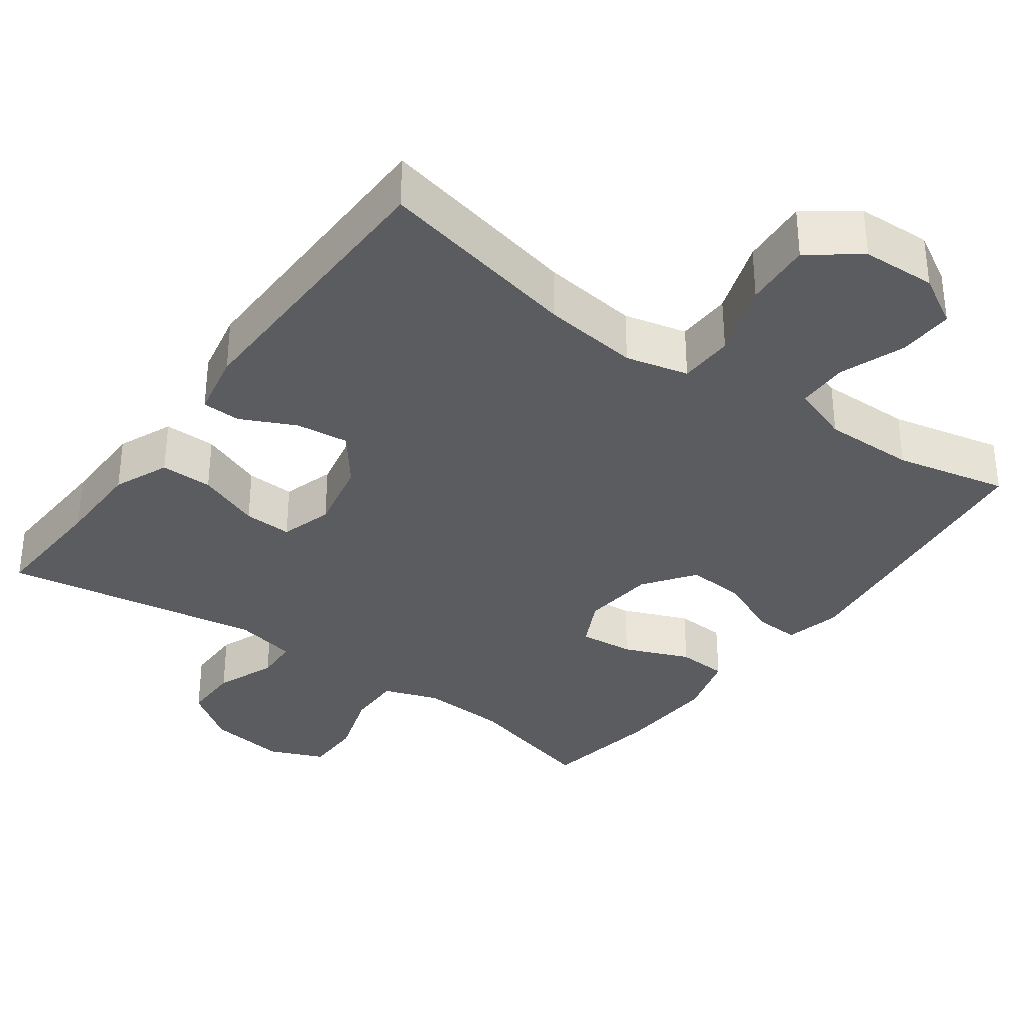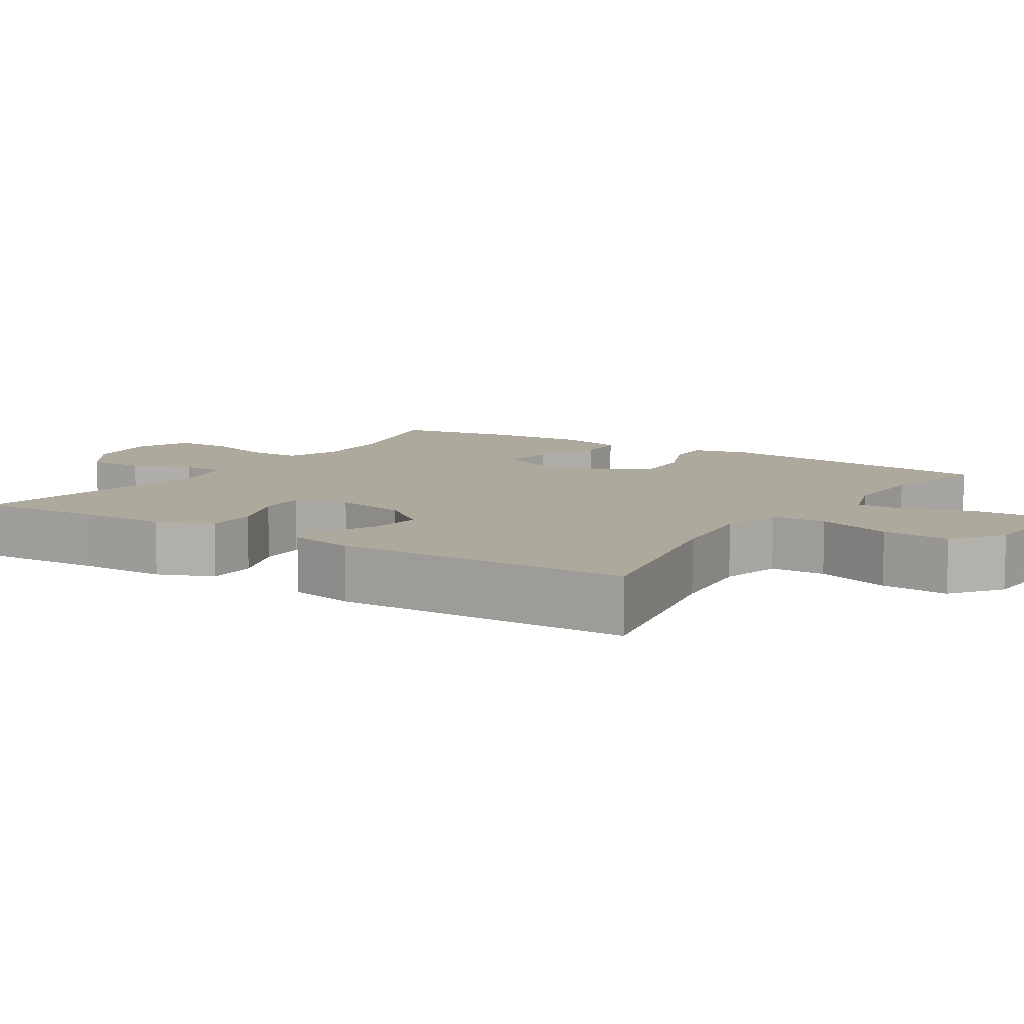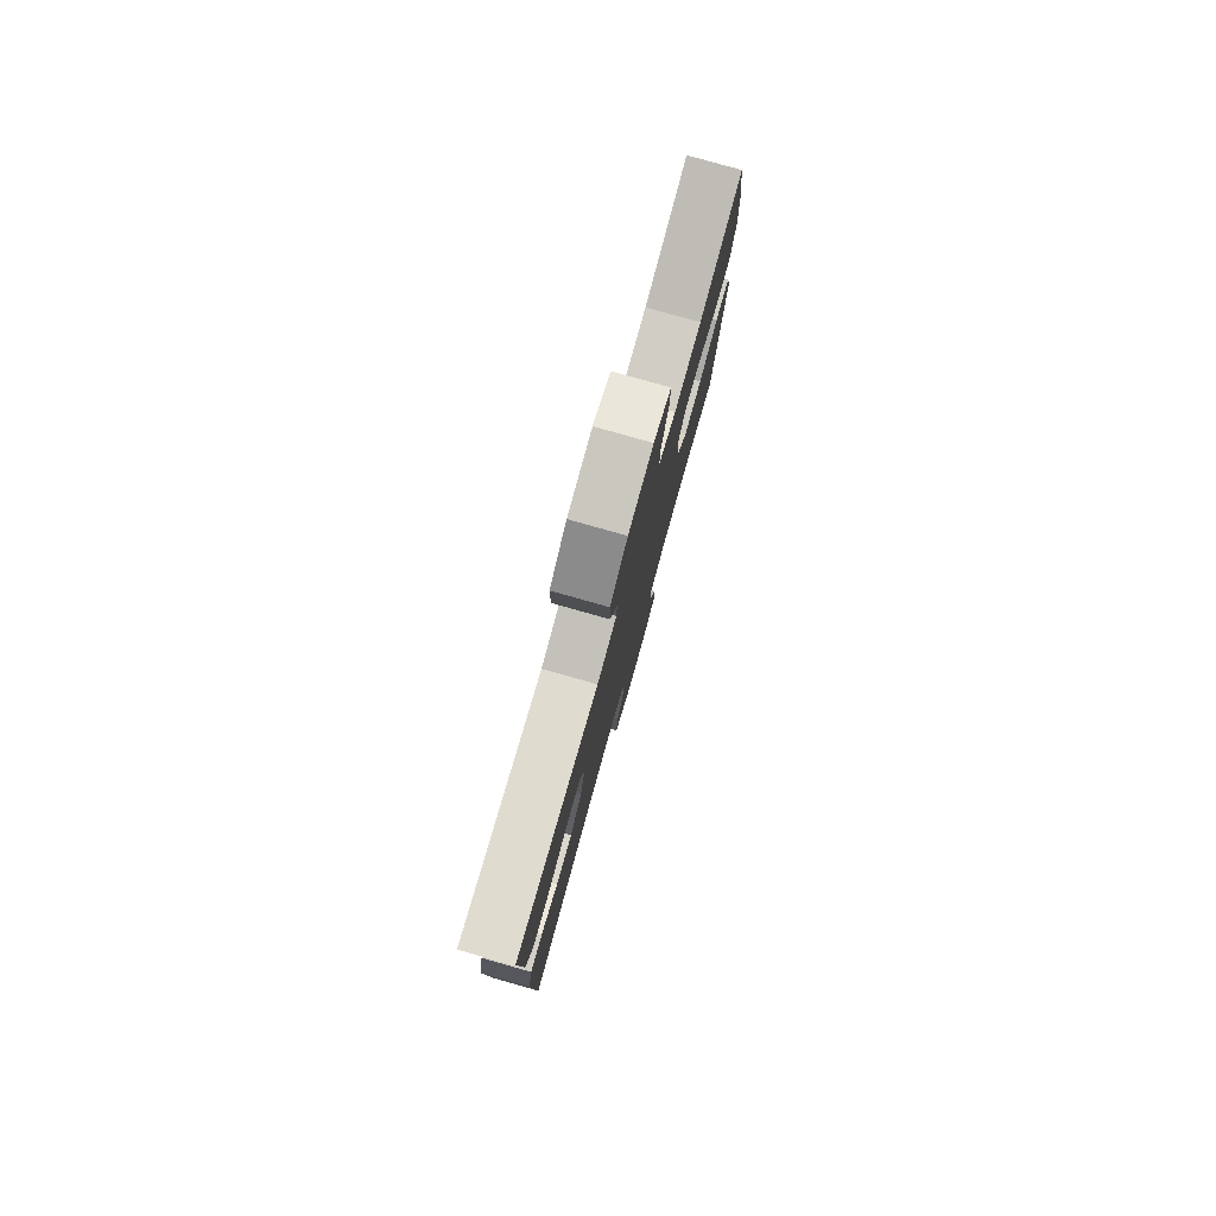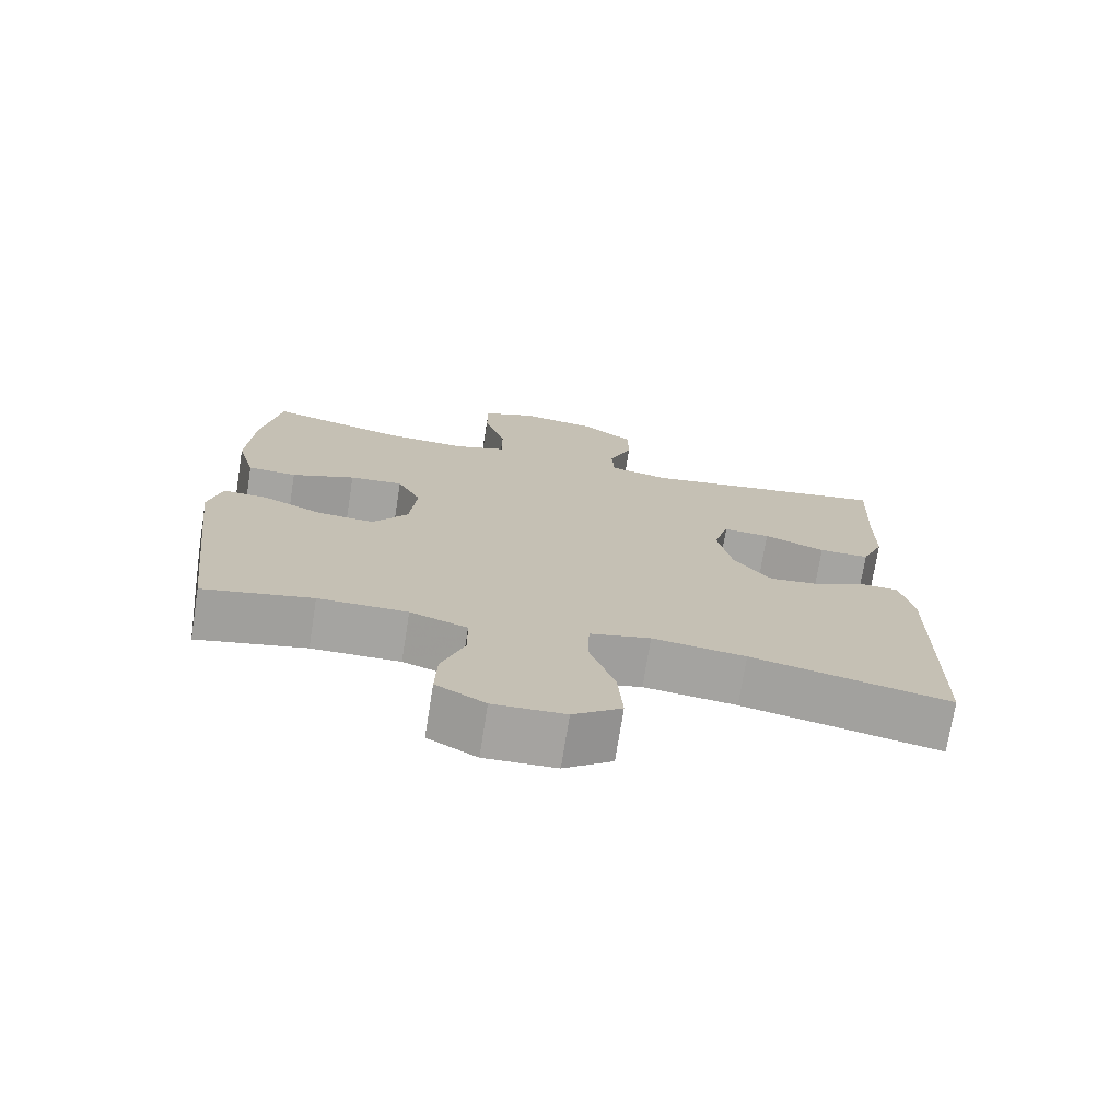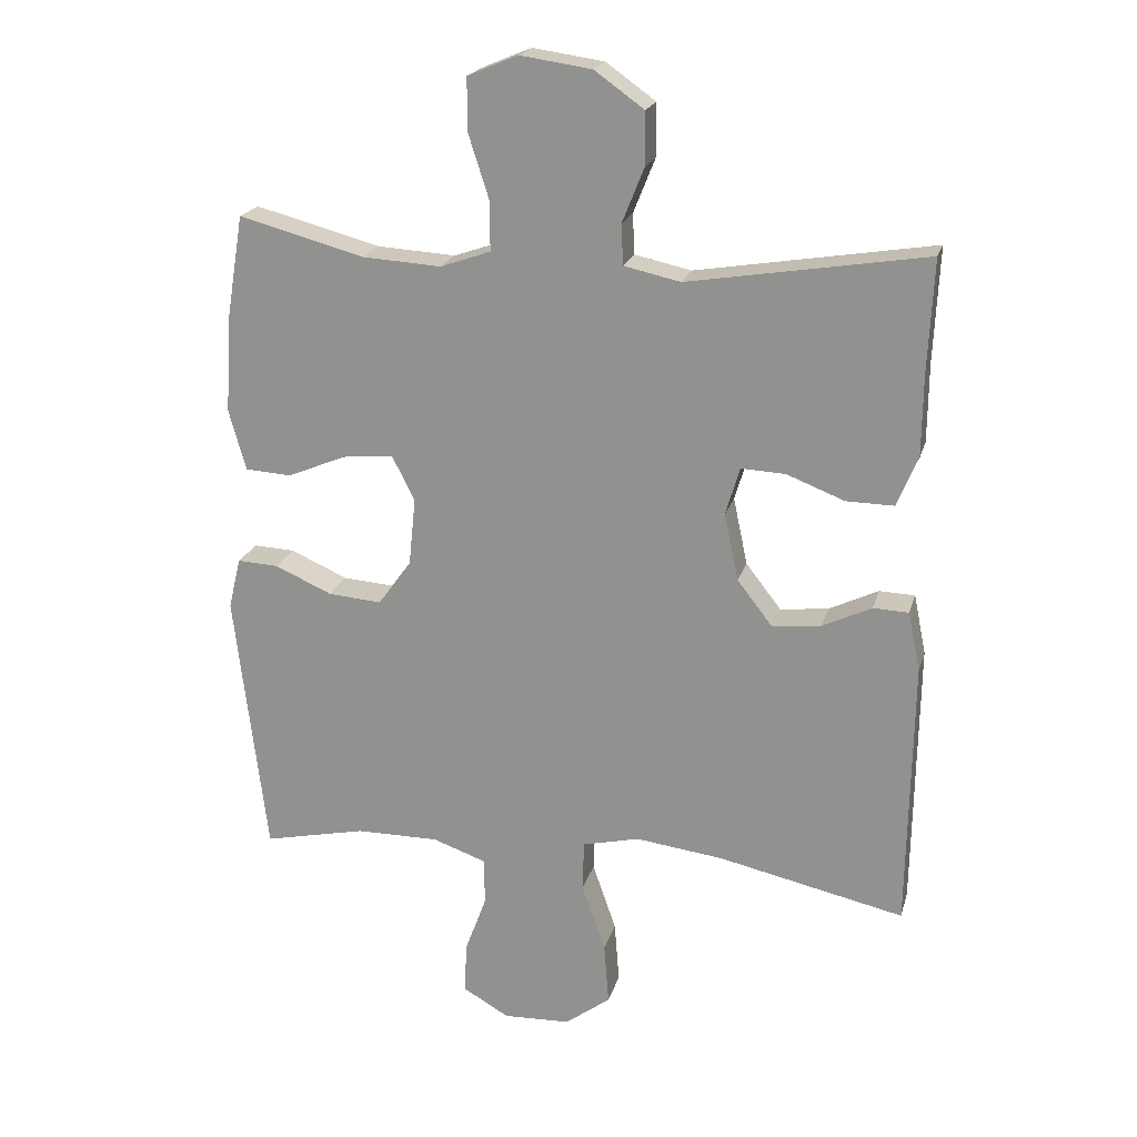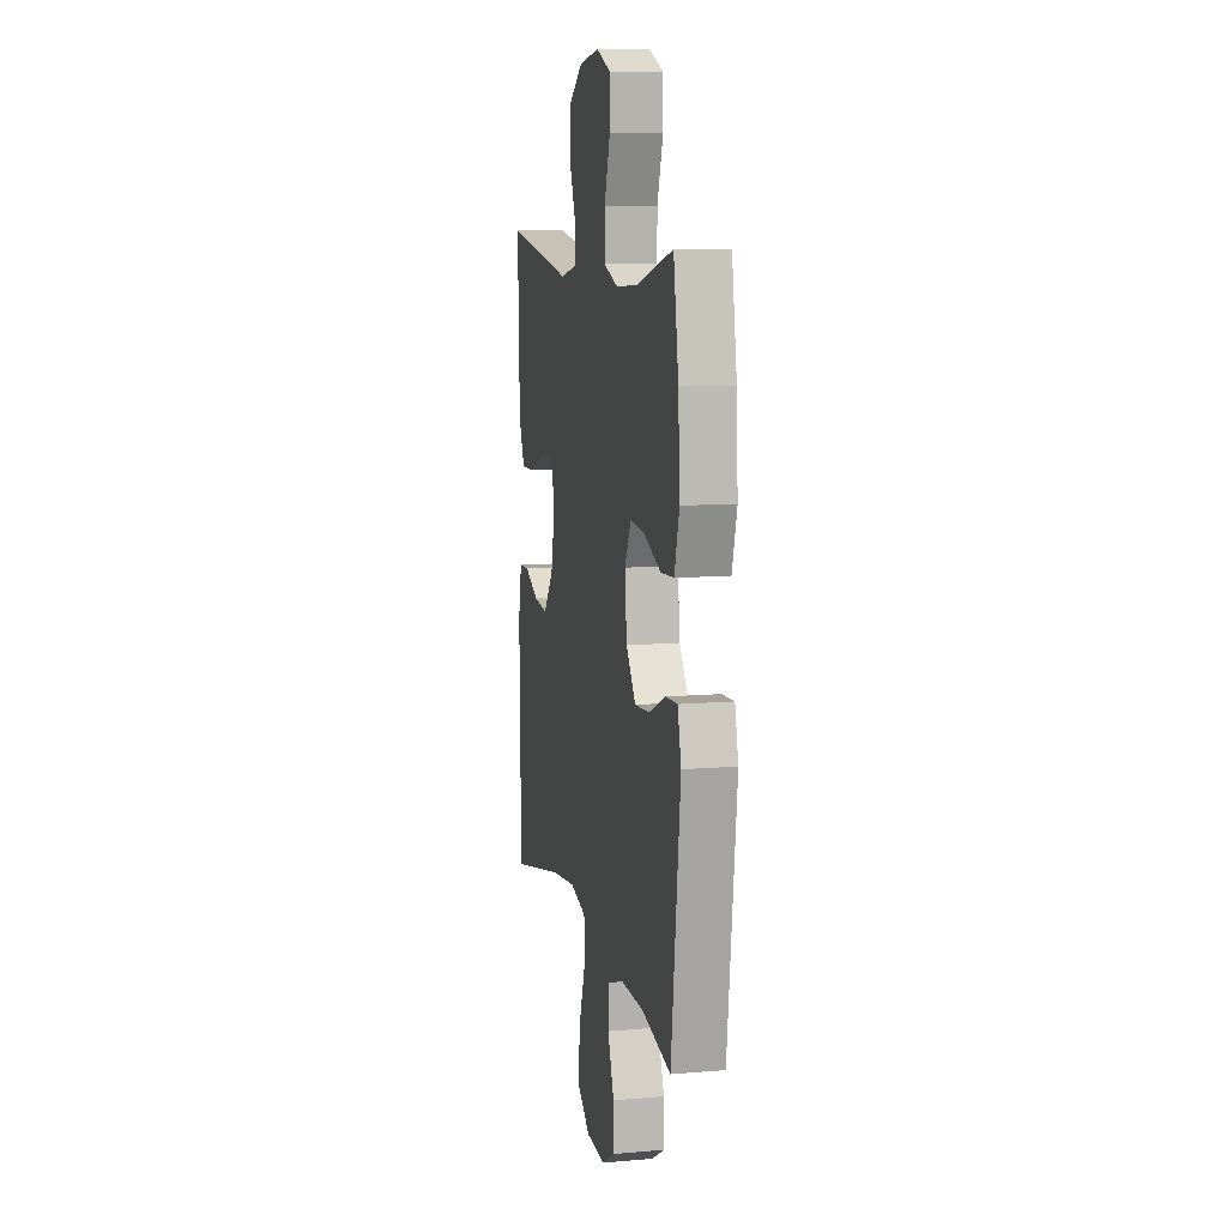
<metadata>
{"format":"obj","ext":"obj","renderer":"f3d","projection":"perspective","resolution":1024,"background":"white","views":[{"elev":-34.3,"azim":144.0,"up":"+Y"},{"elev":8.9,"azim":122.9,"up":"+Y"},{"elev":79.9,"azim":105.7,"up":"+Z"},{"elev":-73.2,"azim":-9.0,"up":"+Z"},{"elev":20.6,"azim":14.5,"up":"+Z"},{"elev":9.7,"azim":-102.5,"up":"+Z"}]}
</metadata>
<code>
v 0.5 0.07 0.5
v 0.492 0.07 0.333
v 0.491 0.07 0.216
v 0.46 0.07 0.142
v 0.39 0.07 0.143
v 0.305 0.07 0.176
v 0.24 0.07 0.179
v 0.219 0.07 0.109
v 0.24 0.07 0.01
v 0.292 0.07 -0.057
v 0.363 0.07 -0.049
v 0.436 0.07 -0.014
v 0.488 0.07 -0.016
v 0.506 0.07 -0.104
v 0.5 0.07 -0.5
v 0.226 0.07 -0.44
v 0.097 0.07 -0.424
v 0.013 0.07 -0.444
v 0.011 0.07 -0.518
v 0.046 0.07 -0.619
v 0.053 0.07 -0.71
v -0.014 0.07 -0.76
v -0.113 0.07 -0.764
v -0.181 0.07 -0.725
v -0.178 0.07 -0.65
v -0.146 0.07 -0.563
v -0.147 0.07 -0.494
v -0.226 0.07 -0.466
v -0.349 0.07 -0.467
v -0.5 0.07 -0.5
v -0.533 0.07 -0.226
v -0.547 0.07 -0.107
v -0.529 0.07 -0.032
v -0.468 0.07 -0.035
v -0.384 0.07 -0.072
v -0.305 0.07 -0.078
v -0.256 0.07 -0.01
v -0.246 0.07 0.089
v -0.279 0.07 0.155
v -0.353 0.07 0.148
v -0.441 0.07 0.112
v -0.509 0.07 0.116
v -0.534 0.07 0.205
v -0.526 0.07 0.343
v -0.5 0.07 0.5
v -0.315 0.07 0.451
v -0.199 0.07 0.444
v -0.125 0.07 0.47
v -0.126 0.07 0.544
v -0.156 0.07 0.637
v -0.156 0.07 0.714
v -0.082 0.07 0.745
v 0.023 0.07 0.73
v 0.096 0.07 0.678
v 0.096 0.07 0.6
v 0.064 0.07 0.52
v 0.067 0.07 0.461
v 0.15 0.07 0.443
v 0.5 0 0.5
v 0.492 0 0.333
v 0.491 0 0.216
v 0.46 0 0.142
v 0.39 0 0.143
v 0.305 0 0.176
v 0.24 0 0.179
v 0.219 0 0.109
v 0.24 0 0.01
v 0.292 0 -0.057
v 0.363 0 -0.049
v 0.436 0 -0.014
v 0.488 0 -0.016
v 0.506 0 -0.104
v 0.5 0 -0.5
v 0.226 0 -0.44
v 0.097 0 -0.424
v 0.013 0 -0.444
v 0.011 0 -0.518
v 0.046 0 -0.619
v 0.053 0 -0.71
v -0.014 0 -0.76
v -0.113 0 -0.764
v -0.181 0 -0.725
v -0.178 0 -0.65
v -0.146 0 -0.563
v -0.147 0 -0.494
v -0.226 0 -0.466
v -0.349 0 -0.467
v -0.5 0 -0.5
v -0.533 0 -0.226
v -0.547 0 -0.107
v -0.529 0 -0.032
v -0.468 0 -0.035
v -0.384 0 -0.072
v -0.305 0 -0.078
v -0.256 0 -0.01
v -0.246 0 0.089
v -0.279 0 0.155
v -0.353 0 0.148
v -0.441 0 0.112
v -0.509 0 0.116
v -0.534 0 0.205
v -0.526 0 0.343
v -0.5 0 0.5
v -0.315 0 0.451
v -0.199 0 0.444
v -0.125 0 0.47
v -0.126 0 0.544
v -0.156 0 0.637
v -0.156 0 0.714
v -0.082 0 0.745
v 0.023 0 0.73
v 0.096 0 0.678
v 0.096 0 0.6
v 0.064 0 0.52
v 0.067 0 0.461
v 0.15 0 0.443
f 53 54 55 56
f 53 56 57
f 52 53 57
f 49 50 51 52
f 48 49 52 57
f 47 48 57 58
f 43 44 45 46
f 43 46 47
f 40 41 42 43
f 39 40 43 47
f 38 39 47 58
f 32 33 34 35
f 32 35 36
f 29 30 31 32
f 28 29 32 36
f 27 28 36 37
f 23 24 25 26
f 23 26 27
f 22 23 27
f 19 20 21 22
f 18 19 22 27
f 13 14 15 16
f 11 12 13 16
f 10 11 16 17
f 9 10 17 18
f 3 4 5 6
f 2 3 6 7
f 1 2 7
f 58 1 7
f 38 58 7 8
f 18 27 37 38
f 8 9 18 38
f 114 113 112 111
f 115 114 111
f 115 111 110
f 110 109 108 107
f 115 110 107 106
f 116 115 106 105
f 104 103 102 101
f 105 104 101
f 101 100 99 98
f 105 101 98 97
f 116 105 97 96
f 93 92 91 90
f 94 93 90
f 90 89 88 87
f 94 90 87 86
f 95 94 86 85
f 84 83 82 81
f 85 84 81
f 85 81 80
f 80 79 78 77
f 85 80 77 76
f 74 73 72 71
f 74 71 70 69
f 75 74 69 68
f 76 75 68 67
f 64 63 62 61
f 65 64 61 60
f 65 60 59
f 65 59 116
f 66 65 116 96
f 96 95 85 76
f 96 76 67 66
f 1 59 60 2
f 2 60 61 3
f 3 61 62 4
f 4 62 63 5
f 5 63 64 6
f 6 64 65 7
f 7 65 66 8
f 8 66 67 9
f 9 67 68 10
f 10 68 69 11
f 11 69 70 12
f 12 70 71 13
f 13 71 72 14
f 14 72 73 15
f 15 73 74 16
f 16 74 75 17
f 17 75 76 18
f 18 76 77 19
f 19 77 78 20
f 20 78 79 21
f 21 79 80 22
f 22 80 81 23
f 23 81 82 24
f 24 82 83 25
f 25 83 84 26
f 26 84 85 27
f 27 85 86 28
f 28 86 87 29
f 29 87 88 30
f 30 88 89 31
f 31 89 90 32
f 32 90 91 33
f 33 91 92 34
f 34 92 93 35
f 35 93 94 36
f 36 94 95 37
f 37 95 96 38
f 38 96 97 39
f 39 97 98 40
f 40 98 99 41
f 41 99 100 42
f 42 100 101 43
f 43 101 102 44
f 44 102 103 45
f 45 103 104 46
f 46 104 105 47
f 47 105 106 48
f 48 106 107 49
f 49 107 108 50
f 50 108 109 51
f 51 109 110 52
f 52 110 111 53
f 53 111 112 54
f 54 112 113 55
f 55 113 114 56
f 56 114 115 57
f 57 115 116 58
f 58 116 59 1

</code>
